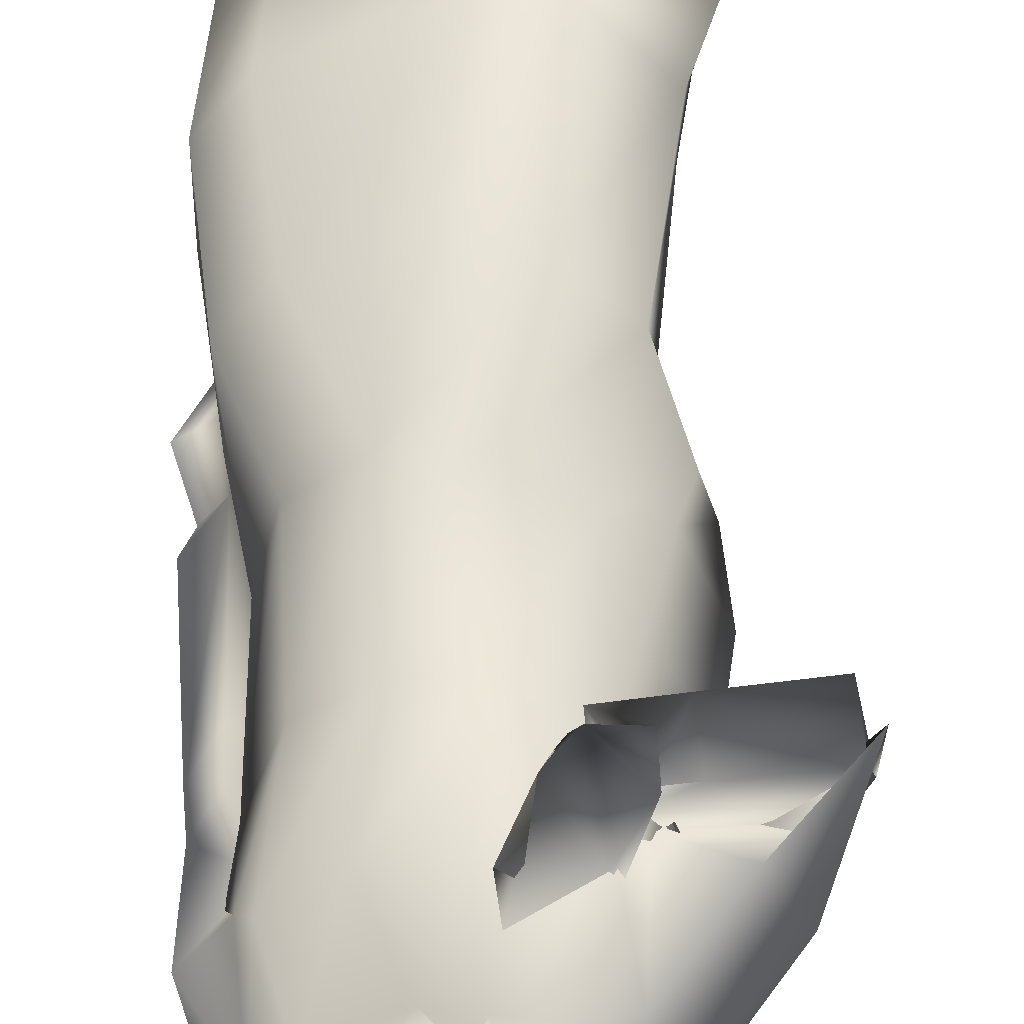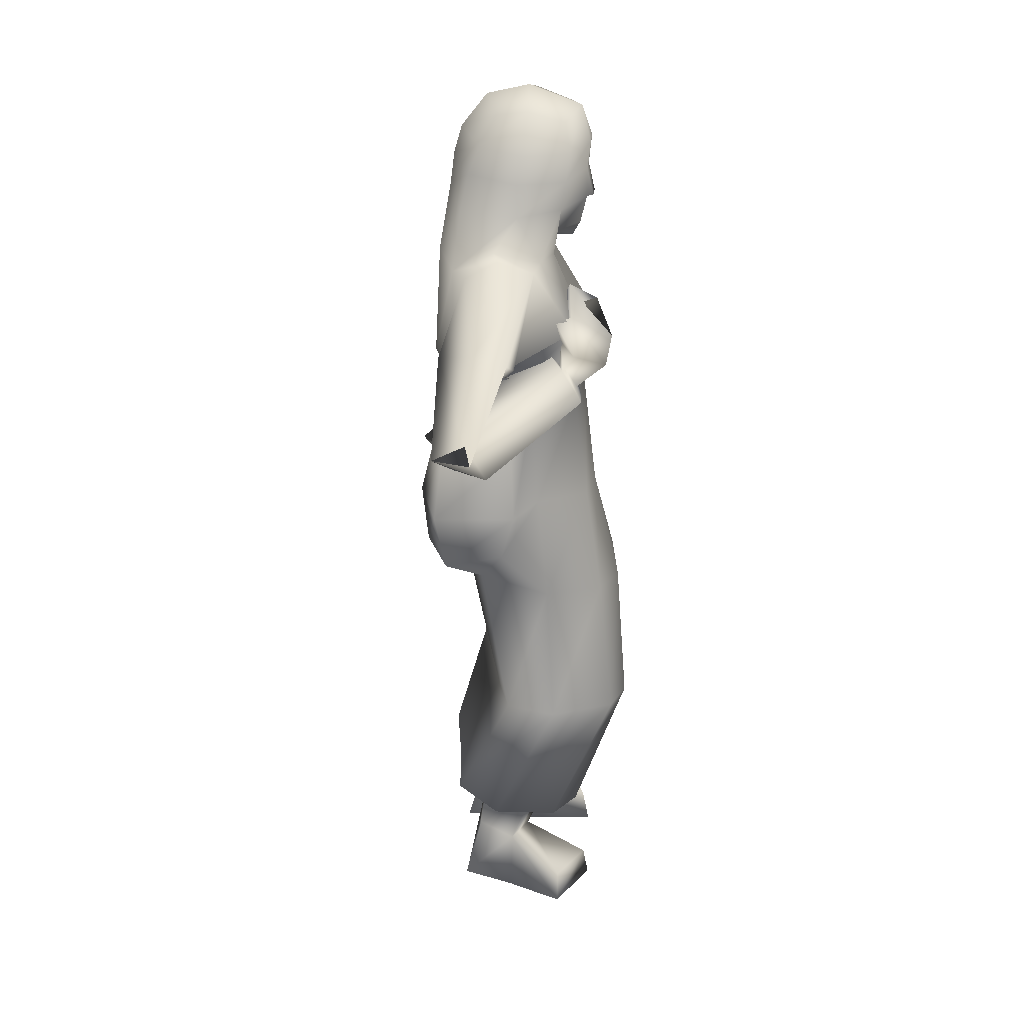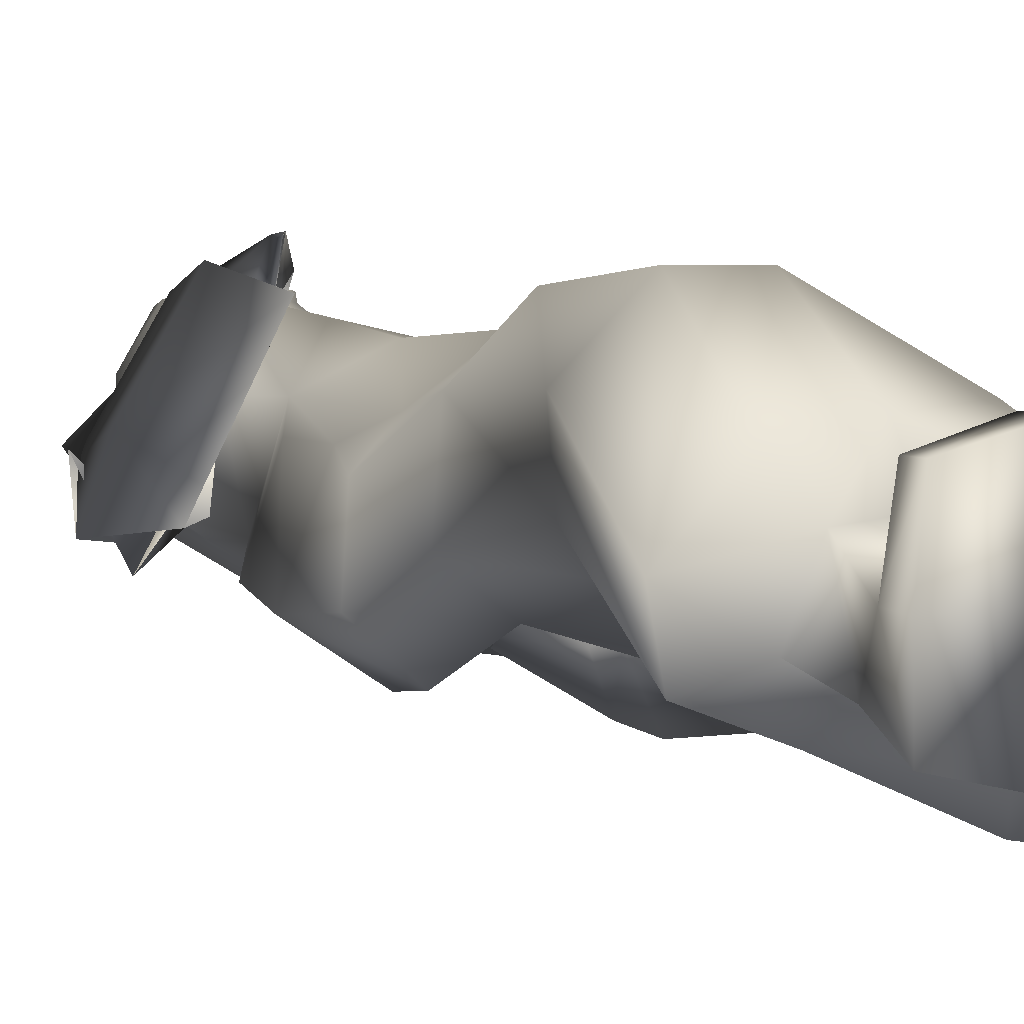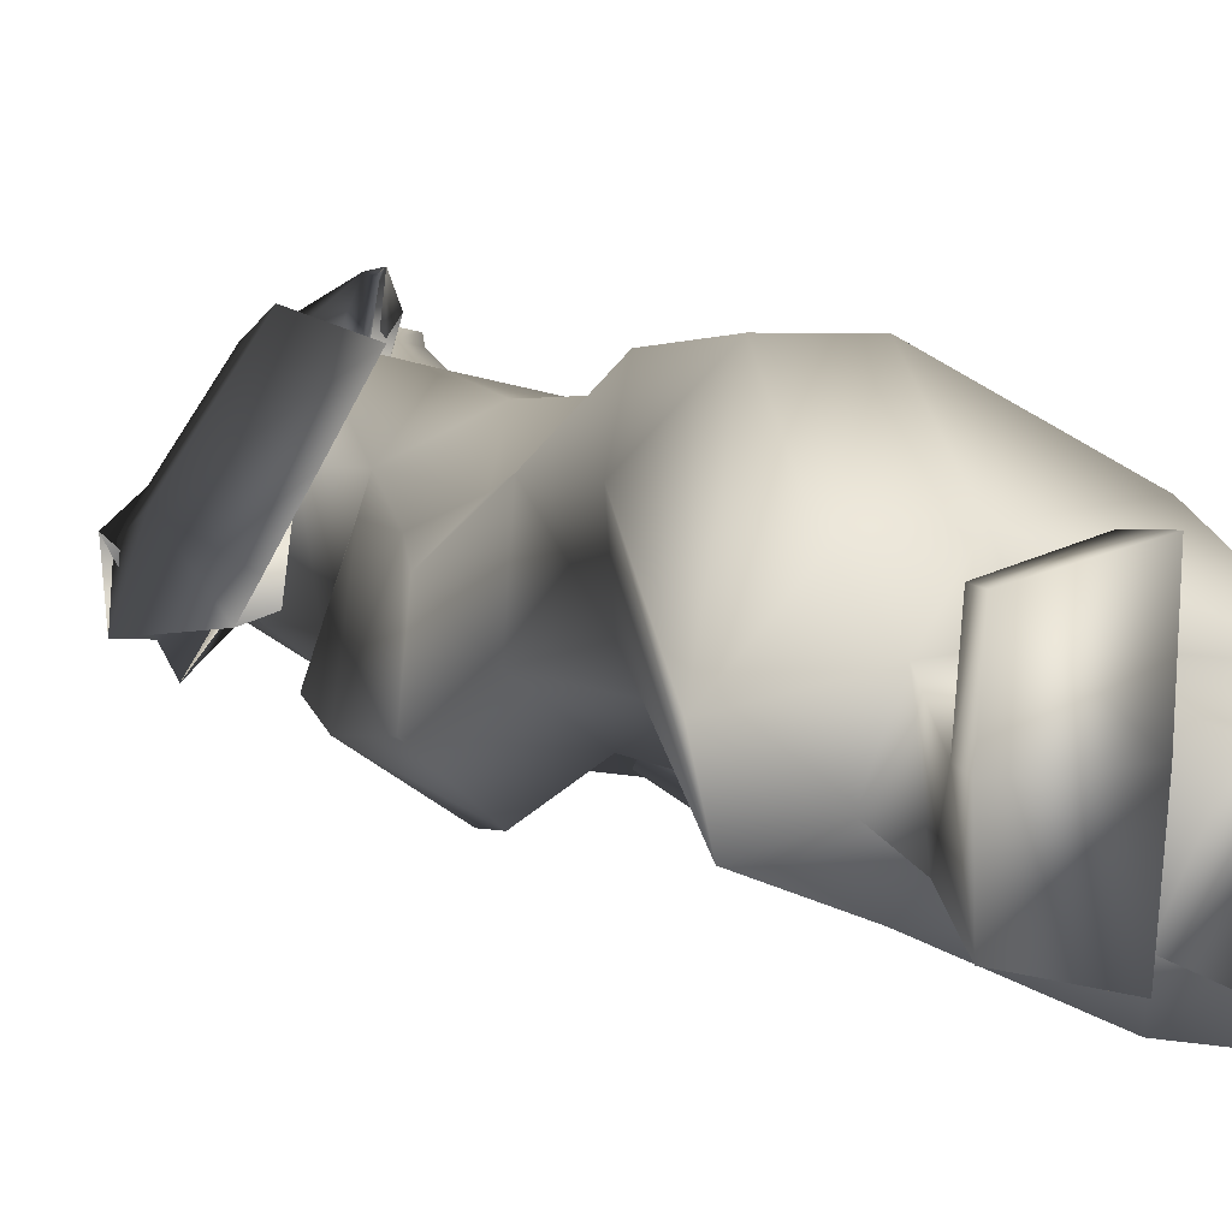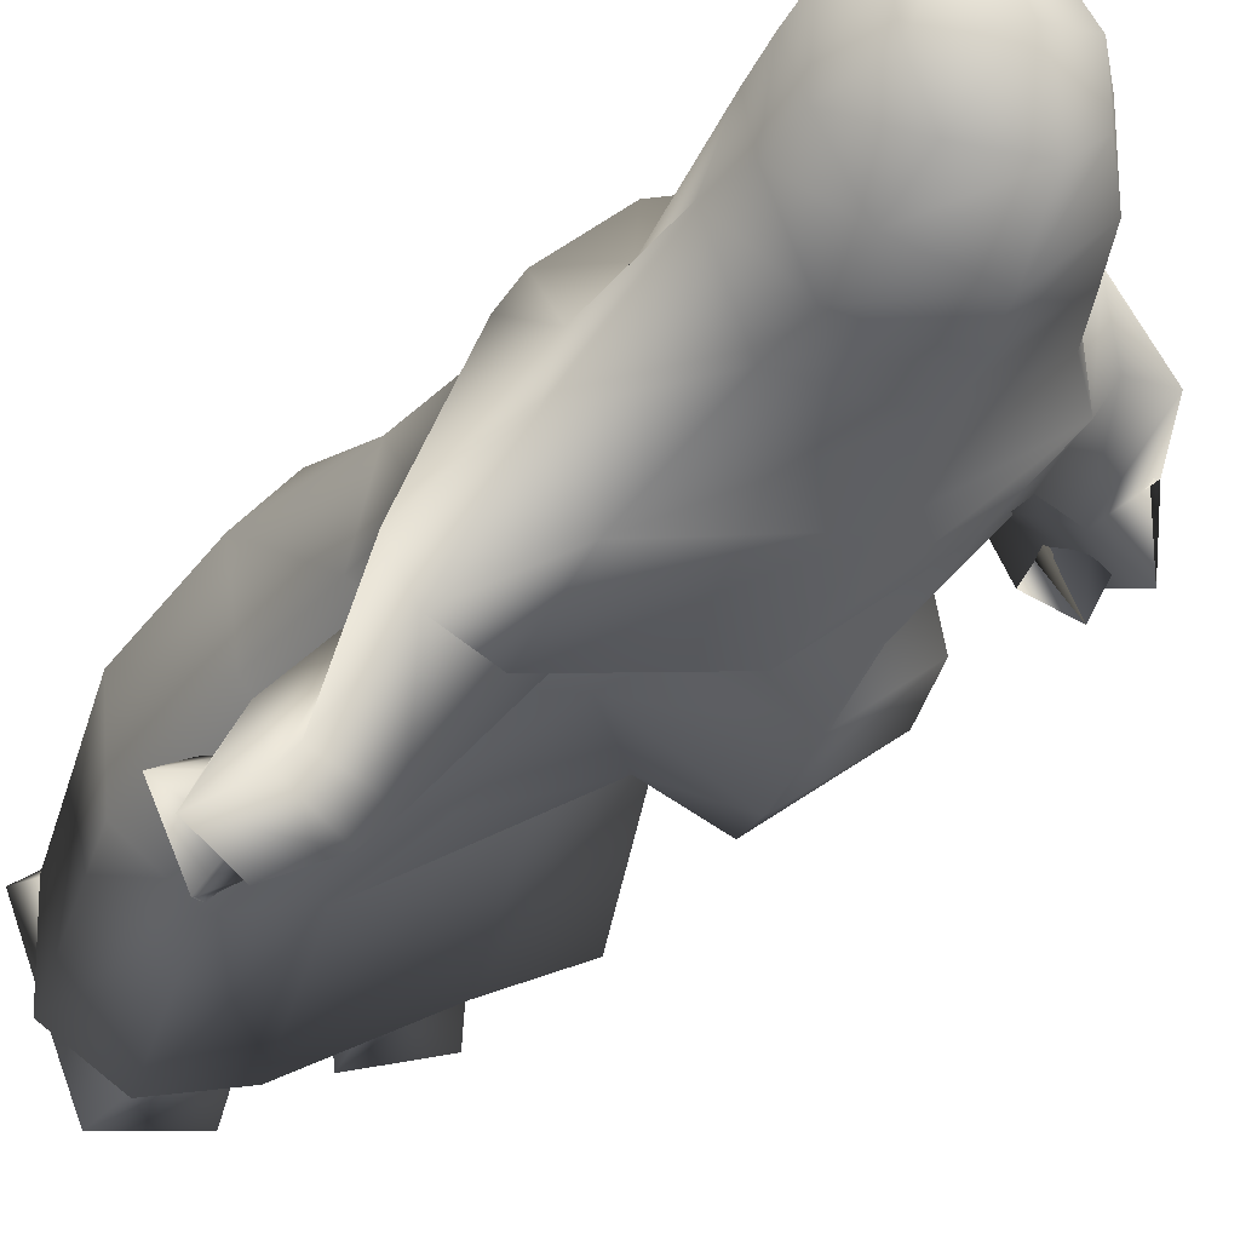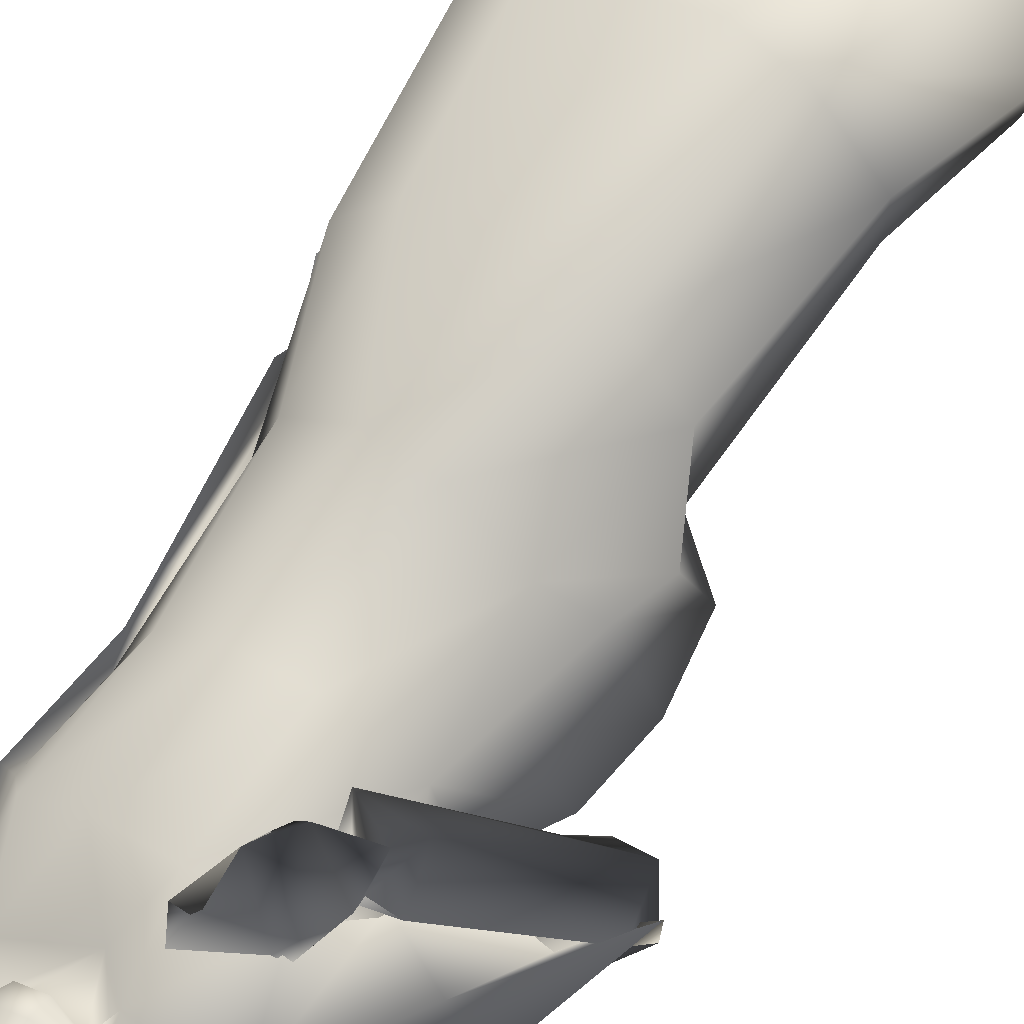
<metadata>
{"format":"obj","ext":"obj","renderer":"f3d","projection":"perspective","resolution":1024,"background":"white","views":[{"elev":50.5,"azim":-179.6,"up":"+Z"},{"elev":28.5,"azim":-67.8,"up":"+Y"},{"elev":8.3,"azim":-26.5,"up":"+Z"},{"elev":9.5,"azim":-21.6,"up":"+Z"},{"elev":-21.9,"azim":162.7,"up":"+Z"},{"elev":66.5,"azim":-147.7,"up":"+Z"}]}
</metadata>
<code>
o T1L2M006_3
v -0.01552 0.8856 0.06631
v -0.003342 0.8977 0.07612
v -0.06219 0.8782 0.07877
v -0.07411 0.8882 0.09664
v 0.01999 0.9343 0.0322
v 0.001575 0.9291 0.08202
v -0.1269 0.9164 0.06859
v -0.08757 0.9177 0.1051
v -0.06998 0.9263 -0.03623
v -0.002716 0.9318 -0.02782
v -0.1303 0.9162 0.001768
v -0.08121 1.016 0.107
v -0.04756 1.027 0.1133
v -0.06486 1.048 0.05749
v -0.09815 1.027 0.06866
v -0.02195 0.8772 0.0977
v -0.04267 0.8748 0.1028
v -0.01999 1.023 0.09177
v -0.02074 1.034 0.04931
v -0.09094 0.9513 0.1112
v -0.0008551 0.9628 0.08792
v -0.1222 0.9577 0.008549
v -0.07286 0.9648 -0.02988
v 0.008941 0.9688 0.03227
v -0.01106 0.9728 -0.02194
v -0.118 0.9886 0.01963
v -0.07493 0.9971 -0.01911
v -0.02226 1.001 -0.005078
v -0.03251 0.9904 0.1201
v -0.08864 0.9827 0.1148
v -0.102 1.021 0.03389
v -0.07581 1.037 0.01204
v -0.1191 0.9839 0.07011
v -0.03525 1.03 0.01738
v -0.1235 0.9524 0.0661
v 0.00104 0.9999 0.03941
v -0.004198 0.9936 0.09285
v -0.02426 0.9247 0.1146
v -0.04403 0.9224 0.1195
v -0.02282 0.8941 0.1061
v -0.04236 0.8918 0.112
v -0.02548 0.9249 0.122
v -0.03867 0.9234 0.1253
v -0.04946 0.9885 0.1243
v 0.01807 0.8559 0.04474
v -0.00638 0.8636 0.03091
v -0.06652 0.8662 0.05896
v -0.0722 0.8604 0.09124
v -0.07721 0.8499 -0.04802
v 0.05497 0.857 -0.02079
v 0.02786 0.8448 -0.06247
v 0.04309 0.8515 0.01674
v 0.05081 0.7797 0.05327
v -0.1404 0.8771 0.04622
v -0.121 0.866 0.09396
v -0.1282 0.7927 0.1373
v -0.1601 0.8574 0.004539
v -0.1551 0.7338 0.08543
v -0.1771 0.7557 0.01828
v -0.1449 0.8621 0.0959
v -0.1586 0.8748 0.05765
v -0.173 0.8556 0.0247
v -0.06475 0.5584 0.1345
v -0.1224 0.5657 0.0935
v 0.03525 0.5595 0.09806
v 0.05282 0.5675 0.0296
v -0.005836 0.5641 -0.01161
v -0.1525 0.4681 0.03398
v -0.1032 0.4657 -0.004944
v 0.07269 0.4642 0.02128
v -0.02365 0.4664 -0.03189
v 0.03261 0.4699 -0.03144
v -0.01066 0.5516 0.1259
v -0.05914 0.5523 -0.004179
v -0.1976 0.5593 -0.00738
v -0.1639 0.5598 0.07923
v -0.1899 0.4942 0.003194
v -0.1765 0.5135 0.069
v -0.1399 0.498 -0.04195
v -0.1312 0.5601 -0.05343
v -0.0401 0.4402 0.1691
v -0.1007 0.4526 0.1675
v -0.1502 0.4588 0.117
v -0.05999 0.2858 0.1895
v -0.1156 0.2968 0.1908
v -0.1719 0.3029 0.1353
v -0.1689 0.2981 0.07411
v -0.1105 0.2888 0.03781
v 0.07665 0.4502 0.09299
v 0.04008 0.4372 0.1337
v 0.09675 0.2934 0.08536
v 0.06181 0.2813 0.1207
v 0.09575 0.3061 0.007542
v -0.01143 0.3004 -0.0204
v 0.04972 0.3067 -0.03314
v -0.09542 0.1247 0.1391
v -0.1531 0.1371 0.1301
v -0.1991 0.1552 0.07044
v -0.07604 0.1275 0.095
v -0.1818 0.1673 0.01324
v -0.1149 0.1637 -0.0144
v -0.1197 0.1366 0.08947
v -0.134 0.1517 0.03105
v -0.09313 0.1507 0.01336
v -0.09318 0.07807 0.006499
v -0.1372 0.07974 0.02272
v 0.09245 0.1329 0.03934
v 0.05624 0.1246 0.0771
v 0.009314 0.124 0.05384
v 0.09464 0.1432 -0.03691
v -0.01622 0.1494 -0.06191
v 0.04742 0.1509 -0.07473
v 0.04516 0.1307 0.02164
v 0.02306 0.1407 -0.03552
v -0.02051 0.139 -0.02645
v -0.02425 0.06609 -0.02423
v 0.02018 0.06711 -0.03601
v 0.04126 0.05536 0.01296
v 0.002197 0.05041 0.03239
v -0.008021 -0.001186 0.03757
v 0.05997 -0.006143 0.01055
v -0.02931 -0.002076 -0.04161
v 0.03917 -0.005924 -0.04649
v 0.07421 0.03152 0.07273
v 0.02706 0.03541 0.1062
v 0.08433 -0.00306 0.07829
v 0.02297 -0.001097 0.1161
v -0.03814 0.8298 0.05158
v -0.04585 0.9556 0.1199
v -0.02984 0.9574 0.116
v 0.03357 0.7468 -0.07856
v -0.07887 0.7216 -0.05491
v 0.06109 0.7324 -0.01278
v -0.004953 0.7894 0.105
v 0.04006 0.7911 0.06838
v -0.06302 0.7903 0.1199
v -0.1583 0.7428 0.002736
v -0.1584 0.6869 0.01264
v -0.06937 0.6816 0.1184
v -0.1354 0.6833 0.08958
v 0.0287 0.6846 0.07975
v 0.0536 0.6948 0.01052
v -0.1474 0.6669 -0.01405
v 0.008645 0.6607 -0.02349
v -0.01552 0.6816 0.1112
v -0.06275 0.6282 -0.01792
v -0.1574 0.6411 0.07334
v -0.1886 0.6291 -0.001319
v -0.1398 0.6182 -0.03574
v -0.2009 0.7715 0.08612
v -0.1491 0.743 0.07352
v -0.2279 0.7885 0.05551
v -0.1941 0.7666 0.0006947
v -0.1559 0.7402 0.01853
v -0.2665 0.6754 0.06912
v -0.2637 0.6728 0.02098
v 0.08667 0.7581 -0.02962
v 0.07465 0.7727 -0.06815
v 0.03992 0.7305 0.01785
v -0.003061 0.7293 -0.01663
v 0.004321 0.7567 -0.06262
v 0.08824 0.6468 -0.07628
v 0.04582 0.6467 -0.09951
v -0.2278 0.6828 -0.003188
v -0.2155 0.6393 0.02814
v -0.2563 0.6942 0.05898
v -0.2063 0.6996 0.0159
v -0.1961 0.6583 0.04728
v -0.2499 0.6538 0.08145
v -0.1488 0.76 0.1325
v -0.1358 0.7525 0.1243
v -0.1346 0.7436 0.1352
v -0.1497 0.7378 0.1501
v -0.1724 0.7629 0.1411
v -0.1222 0.7625 0.1035
v -0.1156 0.7197 0.1418
v -0.1663 0.7266 0.1616
v -0.1305 0.7797 0.1229
v -0.1115 0.7641 0.1197
v -0.1088 0.7659 0.1305
v -0.1553 -0.0008294 0.1381
v -0.08349 -0.001583 0.1541
v -0.08967 0.03522 0.1497
v -0.1468 0.03449 0.1349
v -0.08103 0.008086 0.07328
v -0.1562 0.006312 0.07302
v -0.08758 0.007732 -0.008525
v -0.155 0.006441 0.009248
v -0.09107 0.06112 0.07119
v -0.1361 0.06697 0.06648
v 0.06425 0.6466 -0.02145
v 0.02276 0.6328 -0.05465
v 0.09166 0.6115 -0.07536
v 0.06588 0.6142 -0.0142
v 0.02713 0.6014 -0.04825
v 0.05567 0.6065 -0.1038
v 0.1008 0.4783 -0.04907
v 0.08885 0.4742 -0.02701
v 0.06967 0.4788 0.005517
v 0.07497 0.4728 -0.01765
v 0.03173 0.4626 -0.03498
v 0.06842 0.4701 -0.03001
v 0.06717 0.473 -0.07584
v 0.07127 0.4687 -0.0539
v 0.1052 0.4274 -0.01255
v 0.08005 0.4205 -0.0007552
v 0.05997 0.4394 -0.06043
v 0.08567 0.4443 -0.07346
v 0.06159 0.3848 -0.04994
v 0.07417 0.3627 -0.01487
v 0.07841 0.3654 -0.01959
v 0.0666 0.3855 -0.05493
v -0.1516 0.7736 0.1462
v -0.1152 0.7533 0.1719
v -0.1342 0.8041 0.1176
v -0.1275 0.8089 0.1338
v -0.115 0.7953 0.124
v -0.1305 0.7903 0.105
v -0.09413 0.7808 0.171
v -0.118 0.7834 0.1215
v -0.1017 0.7669 0.1708
v -0.1079 0.7563 0.1688
v -0.07846 0.8285 0.1137
v -0.08425 0.8184 0.1101
v -0.07401 0.8152 0.1451
f 46 45 2 1
f 48 47 3 4
f 45 52 5 6
f 55 48 8 7
f 12 13 14 15
f 13 18 19 14
f 127 120 121 126
f 7 8 20 35
f 6 5 24 21
f 23 22 26 27
f 25 23 27 28
f 27 26 31 32
f 33 30 12 15
f 28 27 32 34
f 15 14 32 31
f 14 19 34 32
f 122 123 121 120
f 22 35 33 26
f 24 25 28 36
f 26 33 15 31
f 36 28 34 19
f 56 136 48 55
f 131 132 49 51
f 64 63 139 140
f 65 66 142 141
f 142 144 131 133
f 151 56 60 150
f 152 150 60 61
f 157 158 50 52
f 159 53 133 160
f 141 142 53 135
f 153 152 62 59
f 58 154 153 59
f 66 67 144 142
f 63 64 83 82
f 66 65 89 70
f 67 66 70 72
f 115 104 101 111
f 109 99 104 115
f 99 109 108 96
f 65 73 90 89
f 73 65 141 145
f 74 67 72 71
f 73 63 82 81
f 144 146 132 131
f 67 74 146 144
f 85 84 81 82
f 86 85 82 83
f 92 91 89 90
f 91 93 70 89
f 87 86 83 68
f 88 87 68 69
f 95 94 71 72
f 93 95 72 70
f 94 88 69 71
f 84 92 90 81
f 97 96 84 85
f 98 97 85 86
f 108 107 91 92
f 107 110 93 91
f 100 98 86 87
f 101 100 87 88
f 112 111 94 95
f 110 112 95 93
f 111 101 88 94
f 96 108 92 84
f 102 99 96 97
f 109 113 107 108
f 113 114 110 107
f 103 102 98 100
f 104 103 100 101
f 114 115 111 112
f 119 118 113 109
f 118 117 114 113
f 116 119 109 115
f 117 116 115 114
f 125 124 118 119
f 122 120 119 116
f 119 120 127 125
f 123 122 116 117
f 121 123 117 118
f 127 126 124 125
f 121 118 124 126
f 150 155 164 151
f 151 164 165 154
f 153 156 155 152
f 155 166 167 164
f 164 167 168 165
f 156 169 166 155
f 165 168 169 156
f 174 170 171 175
f 171 172 176 175
f 177 173 170 174
f 1 16 17 3
f 134 135 45 128
f 136 134 128 48
f 145 141 135 134
f 35 20 30 33
f 21 24 36 37
f 29 37 18 13
f 37 36 19 18
f 176 172 173 177
f 158 161 131 51
f 160 133 131 161
f 154 165 156 153
f 135 53 52 45
f 157 52 53 159
f 132 137 57 49
f 154 58 56 151
f 140 139 136 56
f 63 73 145 139
f 139 145 134 136
f 146 143 137 132
f 185 182 181 186
f 188 187 185 186
f 190 189 99 102
f 189 105 104 99
f 105 106 103 104
f 106 190 102 103
f 184 183 189 190
f 185 187 105 189
f 185 189 183 182
f 187 188 106 105
f 188 186 190 106
f 181 182 183 184
f 190 186 181 184
f 174 175 167 166
f 177 174 166 169
f 175 176 168 167
f 176 177 169 168
f 40 2 6 38
f 41 40 38 39
f 4 41 39 8
f 17 16 40 41
f 38 6 21 130
f 8 39 129 20
f 43 42 130 129
f 39 38 42 43
f 130 21 37 29
f 20 129 44 30
f 30 44 13 12
f 129 130 29 44
f 11 7 35 22
f 5 10 25 24
f 9 11 22 23
f 10 9 23 25
f 57 54 7 11
f 50 51 10 5
f 49 57 11 9
f 51 49 9 10
f 159 191 162 157
f 160 192 191 159
f 158 162 163 161
f 193 162 191 194
f 194 191 192 195
f 196 163 162 193
f 195 192 163 196
f 199 200 198 197
f 199 201 202 200
f 198 204 203 197
f 203 204 202 201
f 161 163 192 160
f 200 206 205 198
f 200 202 207 206
f 204 198 205 208
f 207 202 204 208
f 210 209 212 211
f 206 210 211 205
f 206 207 209 210
f 211 212 208 205
f 209 207 208 212
f 199 197 193 194
f 197 203 196 193
f 201 199 194 195
f 203 201 195 196
f 224 217 216 223
f 178 171 170 213
f 179 172 171 178
f 173 214 213 170
f 215 178 213 216
f 219 225 223 216
f 214 219 216 213
f 172 179 214 173
f 217 224 225 219
f 217 218 215 216
f 180 179 217 220
f 222 221 219 214
f 179 180 222 214
f 220 217 219 221
f 180 220 221 222
f 138 140 58 59
f 137 59 62 57
f 57 62 61 54
f 75 76 147 148
f 77 78 76 75
f 79 77 75 80
f 80 75 148 149
f 74 80 149 146
f 148 147 140 138
f 76 64 140 147
f 78 83 64 76
f 68 83 78 77
f 69 68 77 79
f 69 79 80 74
f 143 138 59 137
f 149 148 138 143
f 54 61 60 55
f 6 2 45
f 54 55 7
f 4 8 48
f 1 2 16
f 4 3 17
f 47 128 3
f 128 46 1
f 56 58 140
f 53 142 133
f 61 62 152
f 81 90 73
f 97 98 102
f 112 110 114
f 155 150 152
f 128 1 3
f 71 69 74
f 17 41 4
f 42 38 130
f 129 39 43
f 2 40 16
f 44 29 13
f 128 45 46
f 158 51 50
f 5 52 50
f 47 48 128
f 162 158 157
f 225 224 223
f 179 178 218
f 218 217 179
f 215 218 178
f 219 217 216
f 55 60 56
f 146 149 143

</code>
